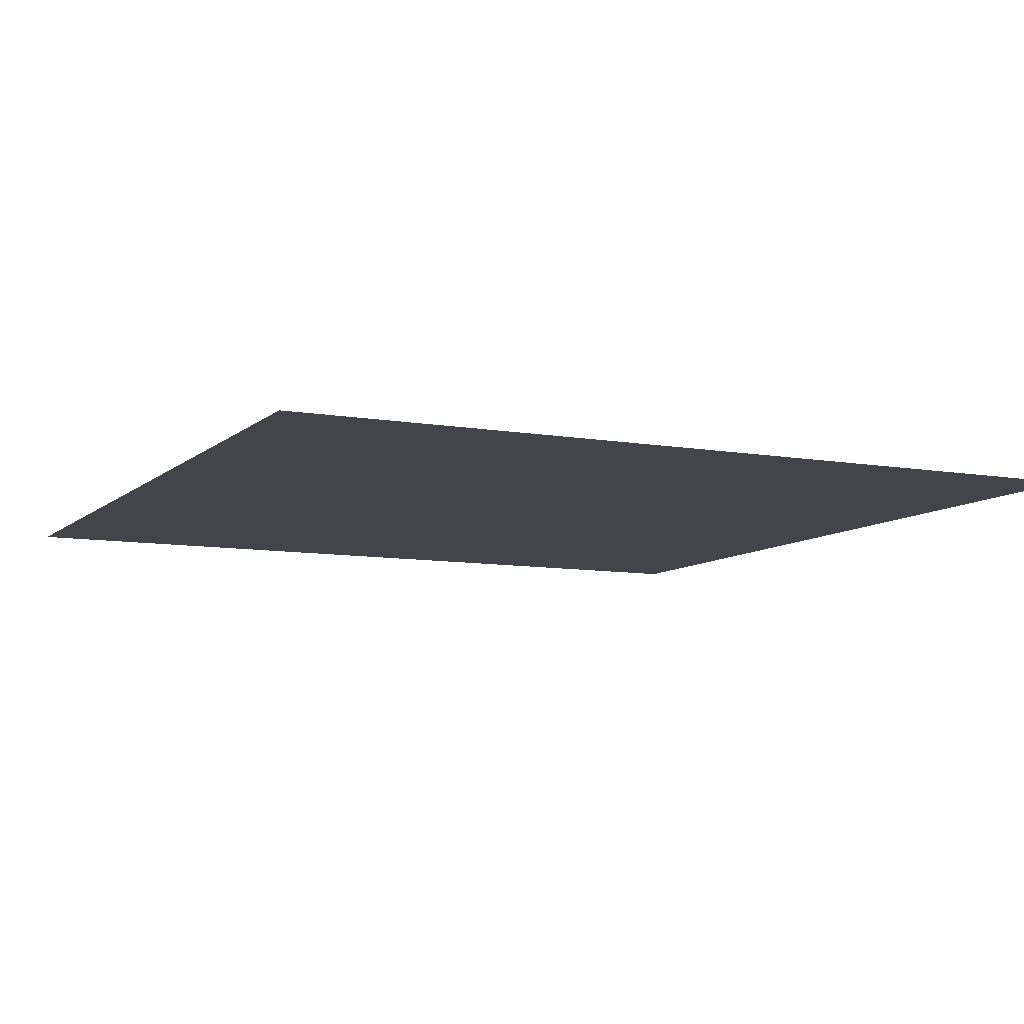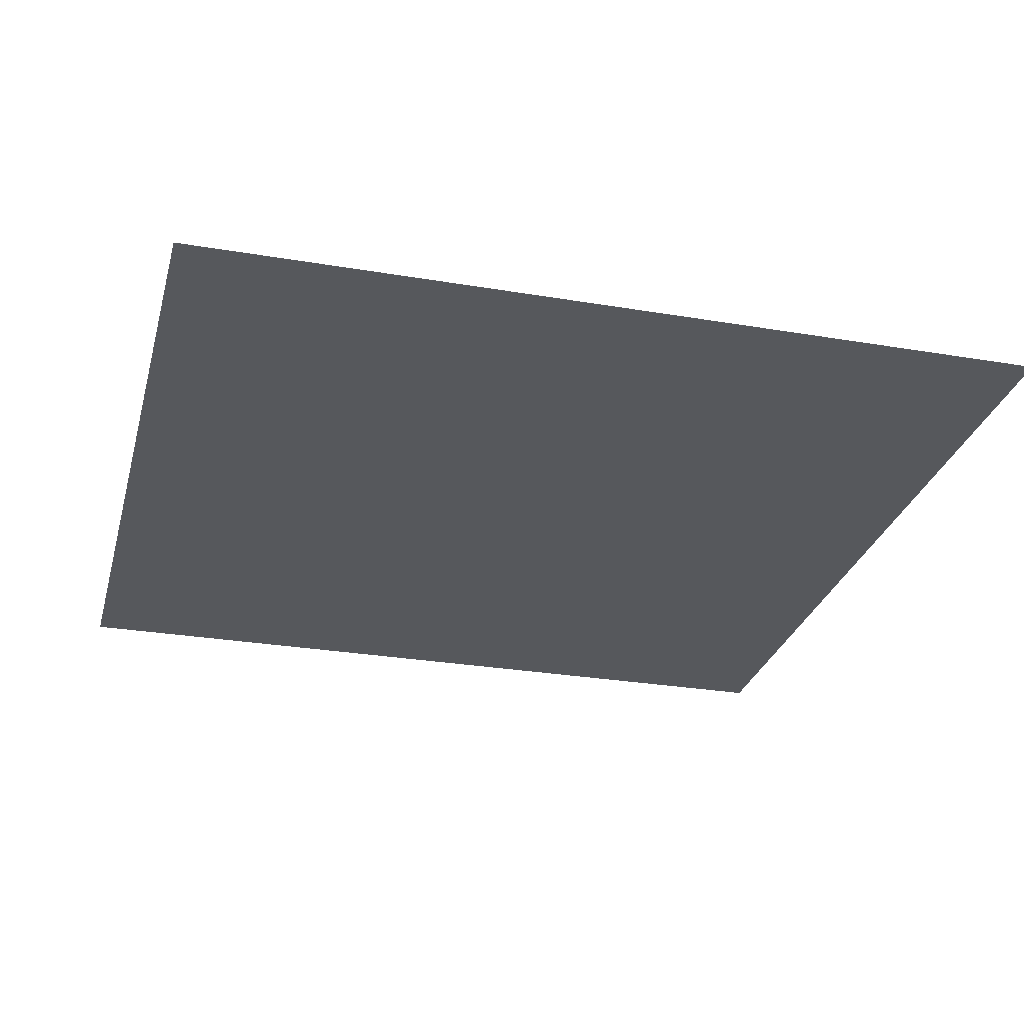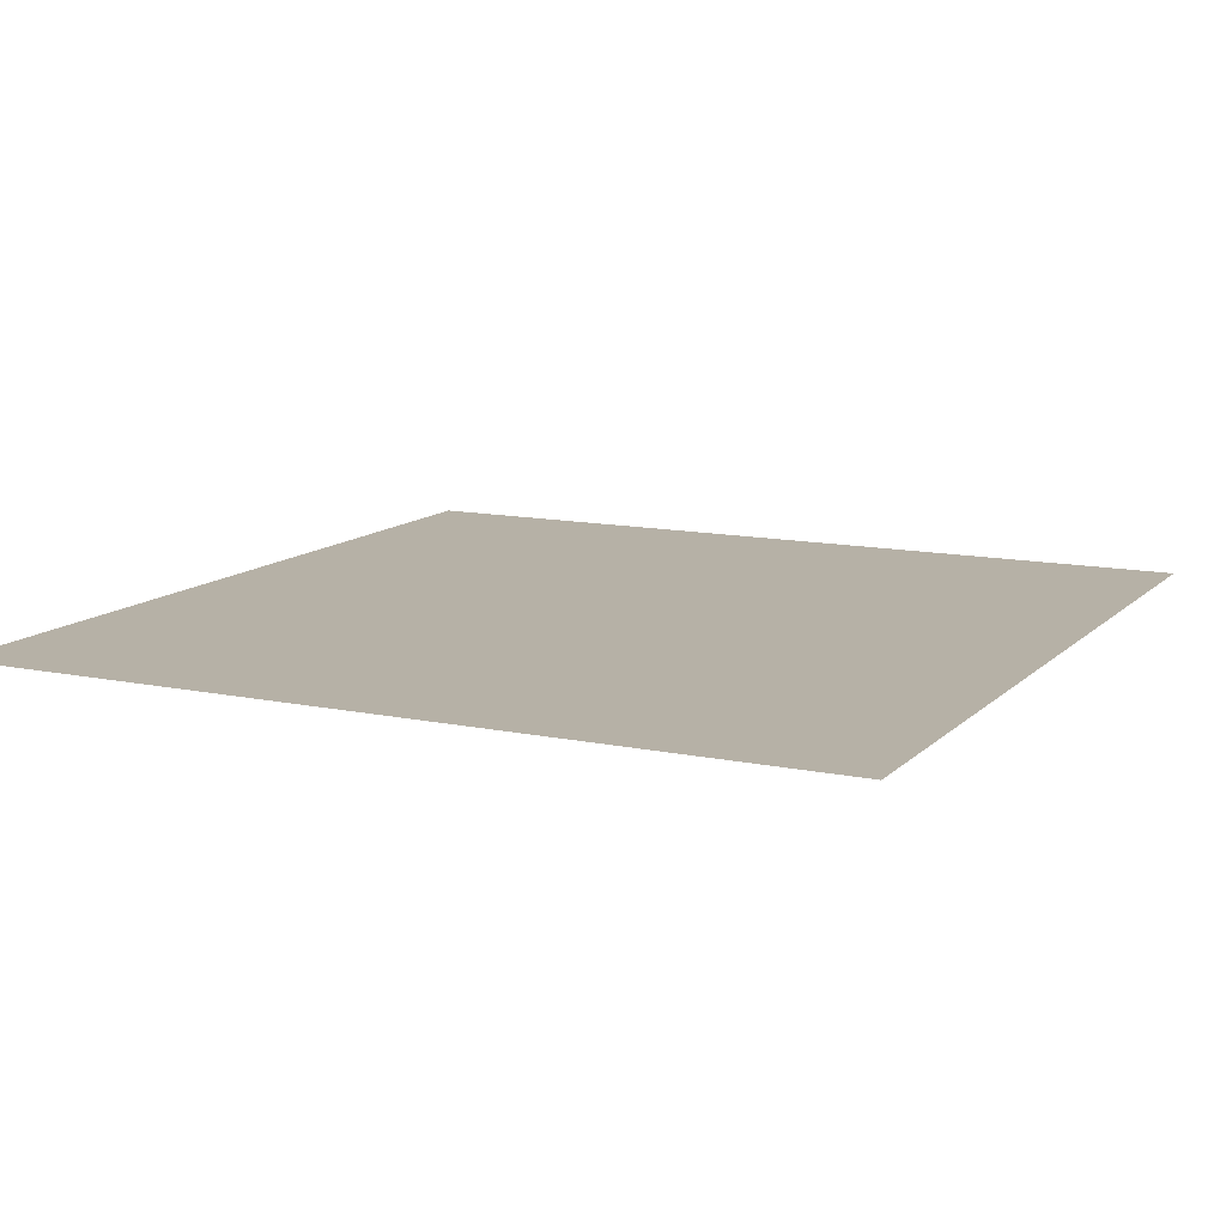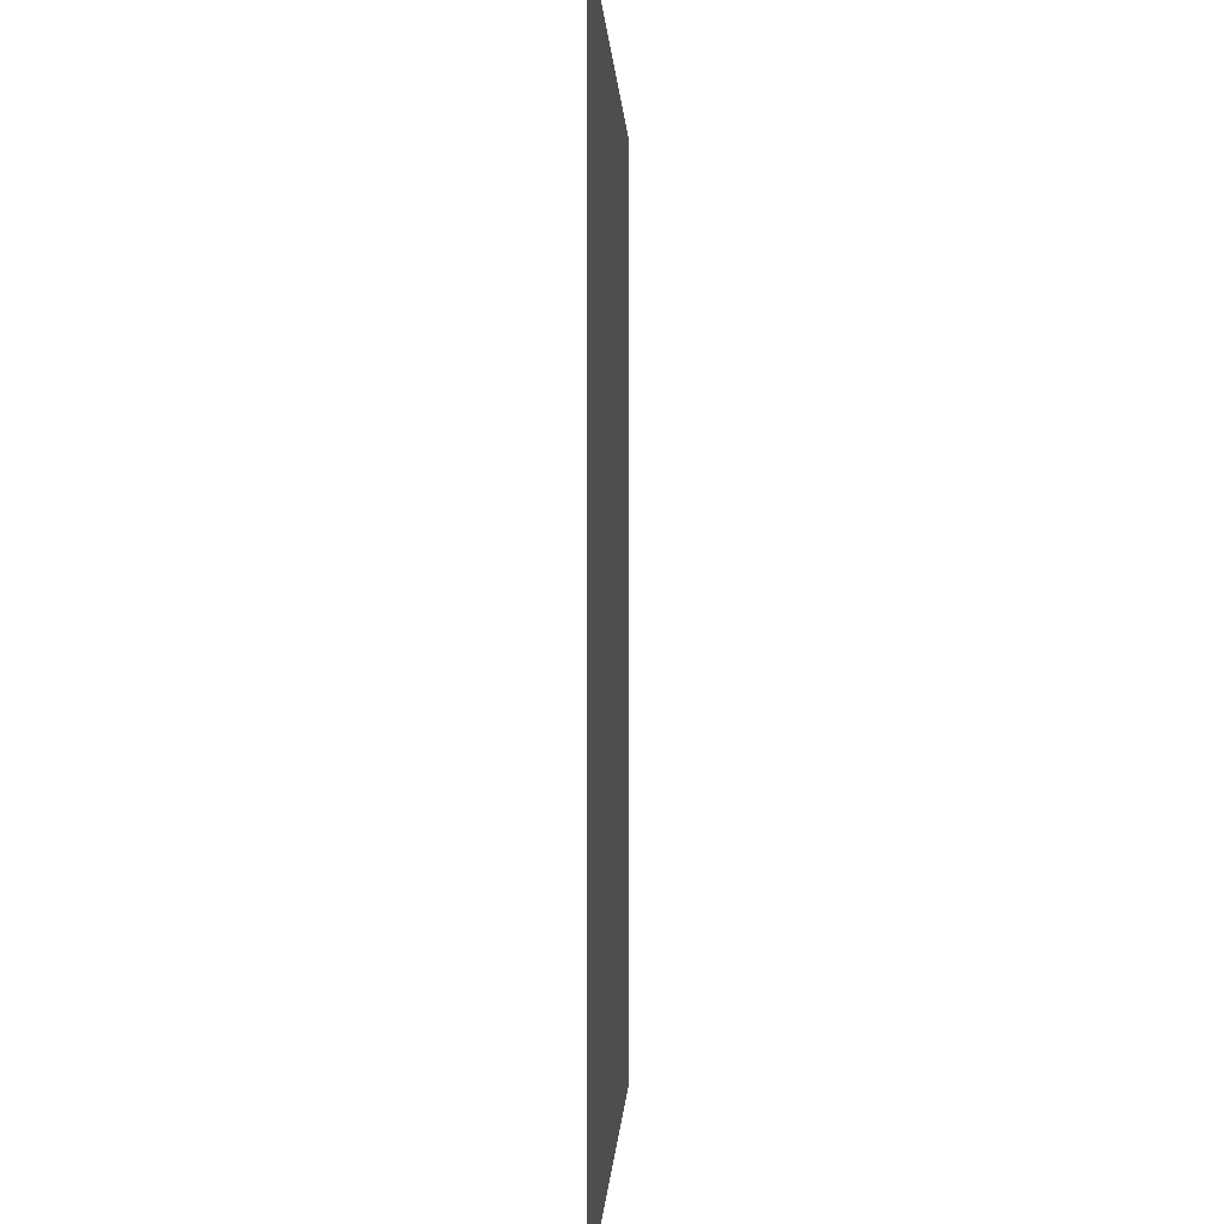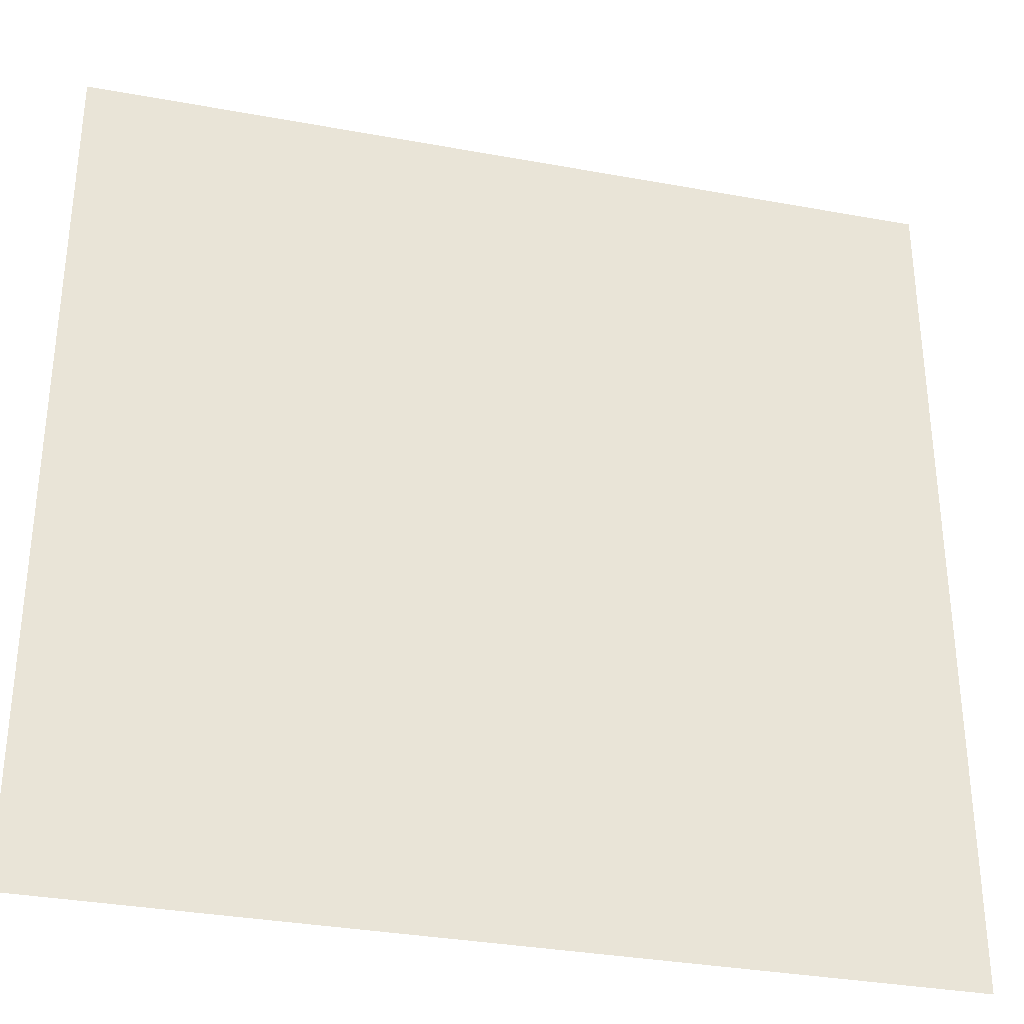
<metadata>
{"format":"obj","ext":"obj","renderer":"f3d","projection":"perspective","resolution":1024,"background":"white","views":[{"elev":-8.8,"azim":64.3,"up":"+Y"},{"elev":-28.1,"azim":75.6,"up":"+Y"},{"elev":12.1,"azim":-153.6,"up":"+Y"},{"elev":0.0,"azim":-87.9,"up":"+Z"},{"elev":-33.2,"azim":165.8,"up":"+Z"}]}
</metadata>
<code>
v 3 -5.327e-06 3
v -1.051e-05 -4.802e-06 -5.514e-06
v -9.928e-06 -5.327e-06 3
v 3 -5.021e-06 -4.943e-06
g floor_3x3m_18_10296_86
f 1 3 2
f 2 4 1

</code>
